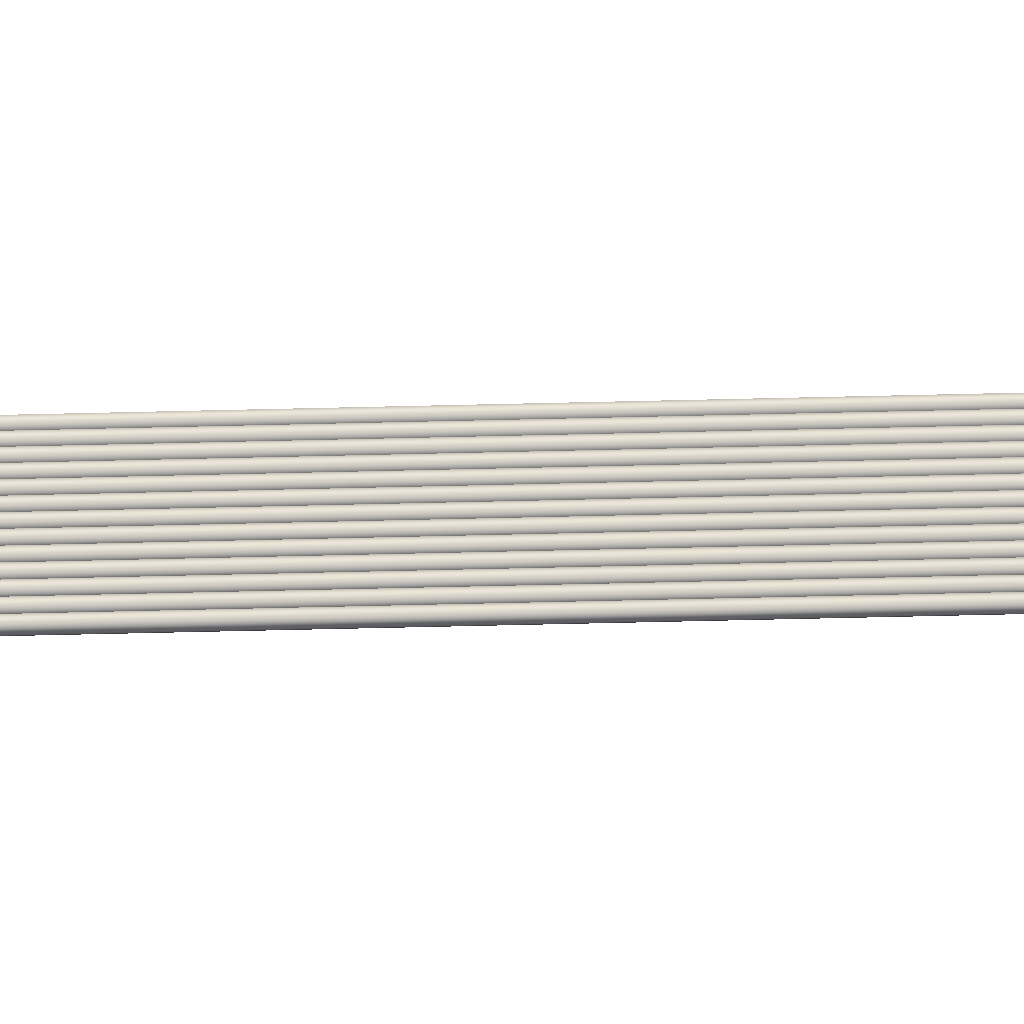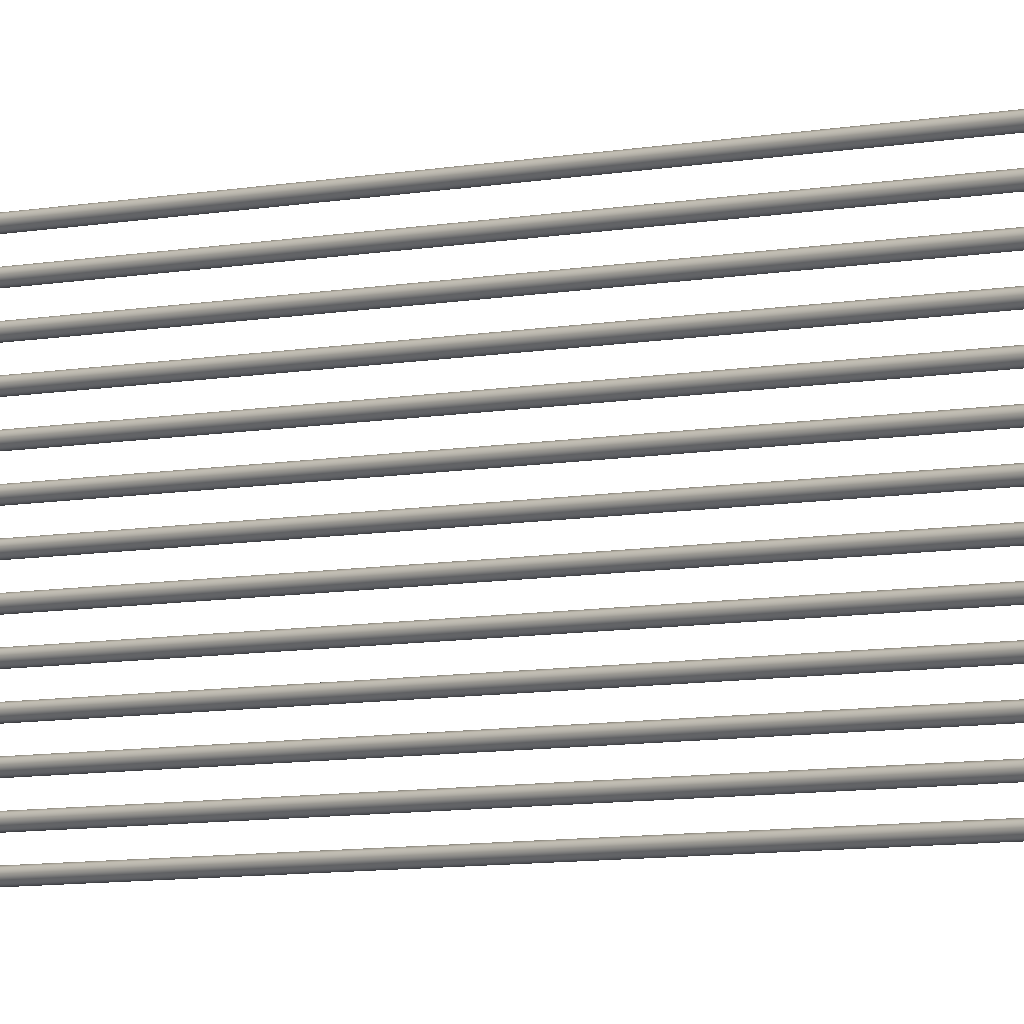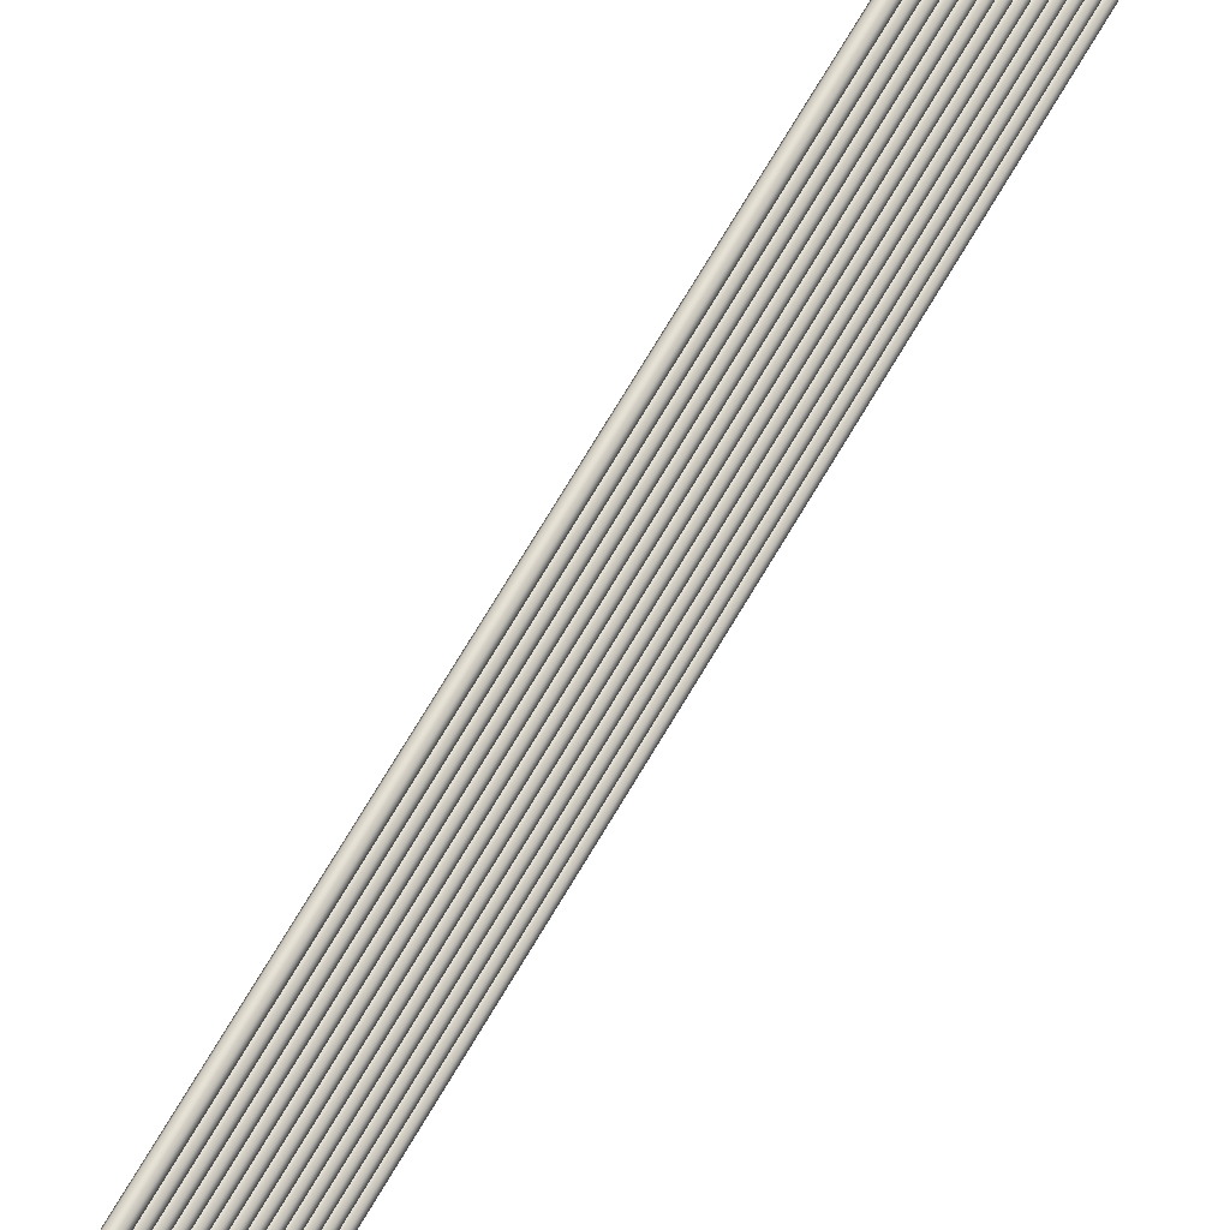
<metadata>
{"format":"obj","ext":"obj","renderer":"f3d","projection":"perspective","resolution":1024,"background":"white","views":[{"elev":-73.0,"azim":-88.7,"up":"+Z"},{"elev":-3.6,"azim":-40.7,"up":"+Z"},{"elev":64.3,"azim":-150.7,"up":"+Z"}]}
</metadata>
<code>
o _Geometry_0
v 9797 58746 3.282e+04
v 9779 58746 32823
v 9761 58746 3.282e+04
v 9754 58746 3.28e+04
v 9761 58746 3.278e+04
v 9779 58746 32772
v 9797 58746 3.278e+04
v 9804 58746 3.28e+04
v 9804 75471 3.28e+04
v 9797 75471 3.278e+04
v 9779 75471 32772
v 9761 75471 3.278e+04
v 9754 75471 3.28e+04
v 9761 75471 3.282e+04
v 9779 75471 32823
v 9797 75471 3.282e+04
v 9797 58746 3.294e+04
v 9779 58746 32950
v 9761 58746 3.294e+04
v 9754 58746 3.292e+04
v 9761 58746 3.291e+04
v 9779 58746 32899
v 9797 58746 3.291e+04
v 9804 58746 3.292e+04
v 9804 75471 3.292e+04
v 9797 75471 3.291e+04
v 9779 75471 32899
v 9761 75471 3.291e+04
v 9754 75471 3.292e+04
v 9761 75471 3.294e+04
v 9779 75471 32950
v 9797 75471 3.294e+04
v 9797 58746 3.307e+04
v 9779 58746 33077
v 9761 58746 3.307e+04
v 9754 58746 3.305e+04
v 9761 58746 3.303e+04
v 9779 58746 33026
v 9797 58746 3.303e+04
v 9804 58746 3.305e+04
v 9804 75471 3.305e+04
v 9797 75471 3.303e+04
v 9779 75471 33026
v 9761 75471 3.303e+04
v 9754 75471 3.305e+04
v 9761 75471 3.307e+04
v 9779 75471 33077
v 9797 75471 3.307e+04
v 9797 58746 3.32e+04
v 9779 58746 33204
v 9761 58746 3.32e+04
v 9754 58746 3.318e+04
v 9761 58746 3.316e+04
v 9779 58746 33153
v 9797 58746 3.316e+04
v 9804 58746 3.318e+04
v 9804 75471 3.318e+04
v 9797 75471 3.316e+04
v 9779 75471 33153
v 9761 75471 3.316e+04
v 9754 75471 3.318e+04
v 9761 75471 3.32e+04
v 9779 75471 33204
v 9797 75471 3.32e+04
v 9797 58746 3.332e+04
v 9779 58746 33331
v 9761 58746 3.332e+04
v 9754 58746 3.331e+04
v 9761 58746 3.329e+04
v 9779 58746 33280
v 9797 58746 3.329e+04
v 9804 58746 3.331e+04
v 9804 75471 3.331e+04
v 9797 75471 3.329e+04
v 9779 75471 33280
v 9761 75471 3.329e+04
v 9754 75471 3.331e+04
v 9761 75471 3.332e+04
v 9779 75471 33331
v 9797 75471 3.332e+04
v 9797 58746 3.345e+04
v 9779 58746 33458
v 9761 58746 3.345e+04
v 9754 58746 3.343e+04
v 9761 58746 3.341e+04
v 9779 58746 33407
v 9797 58746 3.341e+04
v 9804 58746 3.343e+04
v 9804 75471 3.343e+04
v 9797 75471 3.341e+04
v 9779 75471 33407
v 9761 75471 3.341e+04
v 9754 75471 3.343e+04
v 9761 75471 3.345e+04
v 9779 75471 33458
v 9797 75471 3.345e+04
v 9797 58746 3.358e+04
v 9779 58746 33585
v 9761 58746 3.358e+04
v 9754 58746 3.356e+04
v 9761 58746 3.354e+04
v 9779 58746 33534
v 9797 58746 3.354e+04
v 9804 58746 3.356e+04
v 9804 75471 3.356e+04
v 9797 75471 3.354e+04
v 9779 75471 33534
v 9761 75471 3.354e+04
v 9754 75471 3.356e+04
v 9761 75471 3.358e+04
v 9779 75471 33585
v 9797 75471 3.358e+04
v 9797 58746 3.37e+04
v 9779 58746 33712
v 9761 58746 3.37e+04
v 9754 58746 3.369e+04
v 9761 58746 3.367e+04
v 9779 58746 33661
v 9797 58746 3.367e+04
v 9804 58746 3.369e+04
v 9804 75471 3.369e+04
v 9797 75471 3.367e+04
v 9779 75471 33661
v 9761 75471 3.367e+04
v 9754 75471 3.369e+04
v 9761 75471 3.37e+04
v 9779 75471 33712
v 9797 75471 3.37e+04
v 9797 58746 3.383e+04
v 9779 58746 33839
v 9761 58746 3.383e+04
v 9754 58746 3.381e+04
v 9761 58746 3.38e+04
v 9779 58746 33788
v 9797 58746 3.38e+04
v 9804 58746 3.381e+04
v 9804 75471 3.381e+04
v 9797 75471 3.38e+04
v 9779 75471 33788
v 9761 75471 3.38e+04
v 9754 75471 3.381e+04
v 9761 75471 3.383e+04
v 9779 75471 33839
v 9797 75471 3.383e+04
v 9797 58746 3.396e+04
v 9779 58746 33966
v 9761 58746 3.396e+04
v 9754 58746 3.394e+04
v 9761 58746 3.392e+04
v 9779 58746 33915
v 9797 58746 3.392e+04
v 9804 58746 3.394e+04
v 9804 75471 3.394e+04
v 9797 75471 3.392e+04
v 9779 75471 33915
v 9761 75471 3.392e+04
v 9754 75471 3.394e+04
v 9761 75471 3.396e+04
v 9779 75471 33966
v 9797 75471 3.396e+04
v 9797 58746 3.409e+04
v 9779 58746 34093
v 9761 58746 3.409e+04
v 9754 58746 3.407e+04
v 9761 58746 3.405e+04
v 9779 58746 34042
v 9797 58746 3.405e+04
v 9804 58746 3.407e+04
v 9804 75471 3.407e+04
v 9797 75471 3.405e+04
v 9779 75471 34042
v 9761 75471 3.405e+04
v 9754 75471 3.407e+04
v 9761 75471 3.409e+04
v 9779 75471 34093
v 9797 75471 3.409e+04
v 9797 58746 3.421e+04
v 9779 58746 34220
v 9761 58746 3.421e+04
v 9754 58746 3.419e+04
v 9761 58746 3.418e+04
v 9779 58746 34169
v 9797 58746 3.418e+04
v 9804 58746 3.419e+04
v 9804 75471 3.419e+04
v 9797 75471 3.418e+04
v 9779 75471 34169
v 9761 75471 3.418e+04
v 9754 75471 3.419e+04
v 9761 75471 3.421e+04
v 9779 75471 34220
v 9797 75471 3.421e+04
v 9797 58746 3.434e+04
v 9779 58746 34347
v 9761 58746 3.434e+04
v 9754 58746 3.432e+04
v 9761 58746 3.43e+04
v 9779 58746 34296
v 9797 58746 3.43e+04
v 9804 58746 3.432e+04
v 9804 75471 3.432e+04
v 9797 75471 3.43e+04
v 9779 75471 34296
v 9761 75471 3.43e+04
v 9754 75471 3.432e+04
v 9761 75471 3.434e+04
v 9779 75471 34347
v 9797 75471 3.434e+04
v 9797 58746 3.282e+04
v 9779 58746 32823
v 9761 58746 3.282e+04
v 9754 58746 3.28e+04
v 9761 58746 3.278e+04
v 9779 58746 32772
v 9797 58746 3.278e+04
v 9804 58746 3.28e+04
v 9804 75471 3.28e+04
v 9797 75471 3.278e+04
v 9779 75471 32772
v 9761 75471 3.278e+04
v 9754 75471 3.28e+04
v 9761 75471 3.282e+04
v 9779 75471 32823
v 9797 75471 3.282e+04
v 9797 58746 3.294e+04
v 9779 58746 32950
v 9761 58746 3.294e+04
v 9754 58746 3.292e+04
v 9761 58746 3.291e+04
v 9779 58746 32899
v 9797 58746 3.291e+04
v 9804 58746 3.292e+04
v 9804 75471 3.292e+04
v 9797 75471 3.291e+04
v 9779 75471 32899
v 9761 75471 3.291e+04
v 9754 75471 3.292e+04
v 9761 75471 3.294e+04
v 9779 75471 32950
v 9797 75471 3.294e+04
v 9797 58746 3.307e+04
v 9779 58746 33077
v 9761 58746 3.307e+04
v 9754 58746 3.305e+04
v 9761 58746 3.303e+04
v 9779 58746 33026
v 9797 58746 3.303e+04
v 9804 58746 3.305e+04
v 9804 75471 3.305e+04
v 9797 75471 3.303e+04
v 9779 75471 33026
v 9761 75471 3.303e+04
v 9754 75471 3.305e+04
v 9761 75471 3.307e+04
v 9779 75471 33077
v 9797 75471 3.307e+04
v 9797 58746 3.32e+04
v 9779 58746 33204
v 9761 58746 3.32e+04
v 9754 58746 3.318e+04
v 9761 58746 3.316e+04
v 9779 58746 33153
v 9797 58746 3.316e+04
v 9804 58746 3.318e+04
v 9804 75471 3.318e+04
v 9797 75471 3.316e+04
v 9779 75471 33153
v 9761 75471 3.316e+04
v 9754 75471 3.318e+04
v 9761 75471 3.32e+04
v 9779 75471 33204
v 9797 75471 3.32e+04
v 9797 58746 3.332e+04
v 9779 58746 33331
v 9761 58746 3.332e+04
v 9754 58746 3.331e+04
v 9761 58746 3.329e+04
v 9779 58746 33280
v 9797 58746 3.329e+04
v 9804 58746 3.331e+04
v 9804 75471 3.331e+04
v 9797 75471 3.329e+04
v 9779 75471 33280
v 9761 75471 3.329e+04
v 9754 75471 3.331e+04
v 9761 75471 3.332e+04
v 9779 75471 33331
v 9797 75471 3.332e+04
v 9797 58746 3.345e+04
v 9779 58746 33458
v 9761 58746 3.345e+04
v 9754 58746 3.343e+04
v 9761 58746 3.341e+04
v 9779 58746 33407
v 9797 58746 3.341e+04
v 9804 58746 3.343e+04
v 9804 75471 3.343e+04
v 9797 75471 3.341e+04
v 9779 75471 33407
v 9761 75471 3.341e+04
v 9754 75471 3.343e+04
v 9761 75471 3.345e+04
v 9779 75471 33458
v 9797 75471 3.345e+04
v 9797 58746 3.358e+04
v 9779 58746 33585
v 9761 58746 3.358e+04
v 9754 58746 3.356e+04
v 9761 58746 3.354e+04
v 9779 58746 33534
v 9797 58746 3.354e+04
v 9804 58746 3.356e+04
v 9804 75471 3.356e+04
v 9797 75471 3.354e+04
v 9779 75471 33534
v 9761 75471 3.354e+04
v 9754 75471 3.356e+04
v 9761 75471 3.358e+04
v 9779 75471 33585
v 9797 75471 3.358e+04
v 9797 58746 3.37e+04
v 9779 58746 33712
v 9761 58746 3.37e+04
v 9754 58746 3.369e+04
v 9761 58746 3.367e+04
v 9779 58746 33661
v 9797 58746 3.367e+04
v 9804 58746 3.369e+04
v 9804 75471 3.369e+04
v 9797 75471 3.367e+04
v 9779 75471 33661
v 9761 75471 3.367e+04
v 9754 75471 3.369e+04
v 9761 75471 3.37e+04
v 9779 75471 33712
v 9797 75471 3.37e+04
v 9797 58746 3.383e+04
v 9779 58746 33839
v 9761 58746 3.383e+04
v 9754 58746 3.381e+04
v 9761 58746 3.38e+04
v 9779 58746 33788
v 9797 58746 3.38e+04
v 9804 58746 3.381e+04
v 9804 75471 3.381e+04
v 9797 75471 3.38e+04
v 9779 75471 33788
v 9761 75471 3.38e+04
v 9754 75471 3.381e+04
v 9761 75471 3.383e+04
v 9779 75471 33839
v 9797 75471 3.383e+04
v 9797 58746 3.396e+04
v 9779 58746 33966
v 9761 58746 3.396e+04
v 9754 58746 3.394e+04
v 9761 58746 3.392e+04
v 9779 58746 33915
v 9797 58746 3.392e+04
v 9804 58746 3.394e+04
v 9804 75471 3.394e+04
v 9797 75471 3.392e+04
v 9779 75471 33915
v 9761 75471 3.392e+04
v 9754 75471 3.394e+04
v 9761 75471 3.396e+04
v 9779 75471 33966
v 9797 75471 3.396e+04
v 9797 58746 3.409e+04
v 9779 58746 34093
v 9761 58746 3.409e+04
v 9754 58746 3.407e+04
v 9761 58746 3.405e+04
v 9779 58746 34042
v 9797 58746 3.405e+04
v 9804 58746 3.407e+04
v 9804 75471 3.407e+04
v 9797 75471 3.405e+04
v 9779 75471 34042
v 9761 75471 3.405e+04
v 9754 75471 3.407e+04
v 9761 75471 3.409e+04
v 9779 75471 34093
v 9797 75471 3.409e+04
v 9797 58746 3.421e+04
v 9779 58746 34220
v 9761 58746 3.421e+04
v 9754 58746 3.419e+04
v 9761 58746 3.418e+04
v 9779 58746 34169
v 9797 58746 3.418e+04
v 9804 58746 3.419e+04
v 9804 75471 3.419e+04
v 9797 75471 3.418e+04
v 9779 75471 34169
v 9761 75471 3.418e+04
v 9754 75471 3.419e+04
v 9761 75471 3.421e+04
v 9779 75471 34220
v 9797 75471 3.421e+04
v 9797 58746 3.434e+04
v 9779 58746 34347
v 9761 58746 3.434e+04
v 9754 58746 3.432e+04
v 9761 58746 3.43e+04
v 9779 58746 34296
v 9797 58746 3.43e+04
v 9804 58746 3.432e+04
v 9804 75471 3.432e+04
v 9797 75471 3.43e+04
v 9779 75471 34296
v 9761 75471 3.43e+04
v 9754 75471 3.432e+04
v 9761 75471 3.434e+04
v 9779 75471 34347
v 9797 75471 3.434e+04
f 209 210 211
f 209 211 212
f 209 212 213
f 209 213 214
f 209 214 215
f 209 215 216
f 217 218 219
f 217 219 220
f 217 220 221
f 217 221 222
f 217 222 223
f 217 223 224
f 8 7 10
f 8 10 9
f 7 6 11
f 7 11 10
f 6 5 12
f 6 12 11
f 5 4 13
f 5 13 12
f 4 3 14
f 4 14 13
f 3 2 15
f 3 15 14
f 2 1 16
f 2 16 15
f 1 8 9
f 1 9 16
f 225 226 227
f 225 227 228
f 225 228 229
f 225 229 230
f 225 230 231
f 225 231 232
f 233 234 235
f 233 235 236
f 233 236 237
f 233 237 238
f 233 238 239
f 233 239 240
f 24 23 26
f 24 26 25
f 23 22 27
f 23 27 26
f 22 21 28
f 22 28 27
f 21 20 29
f 21 29 28
f 20 19 30
f 20 30 29
f 19 18 31
f 19 31 30
f 18 17 32
f 18 32 31
f 17 24 25
f 17 25 32
f 241 242 243
f 241 243 244
f 241 244 245
f 241 245 246
f 241 246 247
f 241 247 248
f 249 250 251
f 249 251 252
f 249 252 253
f 249 253 254
f 249 254 255
f 249 255 256
f 40 39 42
f 40 42 41
f 39 38 43
f 39 43 42
f 38 37 44
f 38 44 43
f 37 36 45
f 37 45 44
f 36 35 46
f 36 46 45
f 35 34 47
f 35 47 46
f 34 33 48
f 34 48 47
f 33 40 41
f 33 41 48
f 257 258 259
f 257 259 260
f 257 260 261
f 257 261 262
f 257 262 263
f 257 263 264
f 265 266 267
f 265 267 268
f 265 268 269
f 265 269 270
f 265 270 271
f 265 271 272
f 56 55 58
f 56 58 57
f 55 54 59
f 55 59 58
f 54 53 60
f 54 60 59
f 53 52 61
f 53 61 60
f 52 51 62
f 52 62 61
f 51 50 63
f 51 63 62
f 50 49 64
f 50 64 63
f 49 56 57
f 49 57 64
f 273 274 275
f 273 275 276
f 273 276 277
f 273 277 278
f 273 278 279
f 273 279 280
f 281 282 283
f 281 283 284
f 281 284 285
f 281 285 286
f 281 286 287
f 281 287 288
f 72 71 74
f 72 74 73
f 71 70 75
f 71 75 74
f 70 69 76
f 70 76 75
f 69 68 77
f 69 77 76
f 68 67 78
f 68 78 77
f 67 66 79
f 67 79 78
f 66 65 80
f 66 80 79
f 65 72 73
f 65 73 80
f 289 290 291
f 289 291 292
f 289 292 293
f 289 293 294
f 289 294 295
f 289 295 296
f 297 298 299
f 297 299 300
f 297 300 301
f 297 301 302
f 297 302 303
f 297 303 304
f 88 87 90
f 88 90 89
f 87 86 91
f 87 91 90
f 86 85 92
f 86 92 91
f 85 84 93
f 85 93 92
f 84 83 94
f 84 94 93
f 83 82 95
f 83 95 94
f 82 81 96
f 82 96 95
f 81 88 89
f 81 89 96
f 305 306 307
f 305 307 308
f 305 308 309
f 305 309 310
f 305 310 311
f 305 311 312
f 313 314 315
f 313 315 316
f 313 316 317
f 313 317 318
f 313 318 319
f 313 319 320
f 104 103 106
f 104 106 105
f 103 102 107
f 103 107 106
f 102 101 108
f 102 108 107
f 101 100 109
f 101 109 108
f 100 99 110
f 100 110 109
f 99 98 111
f 99 111 110
f 98 97 112
f 98 112 111
f 97 104 105
f 97 105 112
f 321 322 323
f 321 323 324
f 321 324 325
f 321 325 326
f 321 326 327
f 321 327 328
f 329 330 331
f 329 331 332
f 329 332 333
f 329 333 334
f 329 334 335
f 329 335 336
f 120 119 122
f 120 122 121
f 119 118 123
f 119 123 122
f 118 117 124
f 118 124 123
f 117 116 125
f 117 125 124
f 116 115 126
f 116 126 125
f 115 114 127
f 115 127 126
f 114 113 128
f 114 128 127
f 113 120 121
f 113 121 128
f 337 338 339
f 337 339 340
f 337 340 341
f 337 341 342
f 337 342 343
f 337 343 344
f 345 346 347
f 345 347 348
f 345 348 349
f 345 349 350
f 345 350 351
f 345 351 352
f 136 135 138
f 136 138 137
f 135 134 139
f 135 139 138
f 134 133 140
f 134 140 139
f 133 132 141
f 133 141 140
f 132 131 142
f 132 142 141
f 131 130 143
f 131 143 142
f 130 129 144
f 130 144 143
f 129 136 137
f 129 137 144
f 353 354 355
f 353 355 356
f 353 356 357
f 353 357 358
f 353 358 359
f 353 359 360
f 361 362 363
f 361 363 364
f 361 364 365
f 361 365 366
f 361 366 367
f 361 367 368
f 152 151 154
f 152 154 153
f 151 150 155
f 151 155 154
f 150 149 156
f 150 156 155
f 149 148 157
f 149 157 156
f 148 147 158
f 148 158 157
f 147 146 159
f 147 159 158
f 146 145 160
f 146 160 159
f 145 152 153
f 145 153 160
f 369 370 371
f 369 371 372
f 369 372 373
f 369 373 374
f 369 374 375
f 369 375 376
f 377 378 379
f 377 379 380
f 377 380 381
f 377 381 382
f 377 382 383
f 377 383 384
f 168 167 170
f 168 170 169
f 167 166 171
f 167 171 170
f 166 165 172
f 166 172 171
f 165 164 173
f 165 173 172
f 164 163 174
f 164 174 173
f 163 162 175
f 163 175 174
f 162 161 176
f 162 176 175
f 161 168 169
f 161 169 176
f 385 386 387
f 385 387 388
f 385 388 389
f 385 389 390
f 385 390 391
f 385 391 392
f 393 394 395
f 393 395 396
f 393 396 397
f 393 397 398
f 393 398 399
f 393 399 400
f 184 183 186
f 184 186 185
f 183 182 187
f 183 187 186
f 182 181 188
f 182 188 187
f 181 180 189
f 181 189 188
f 180 179 190
f 180 190 189
f 179 178 191
f 179 191 190
f 178 177 192
f 178 192 191
f 177 184 185
f 177 185 192
f 401 402 403
f 401 403 404
f 401 404 405
f 401 405 406
f 401 406 407
f 401 407 408
f 409 410 411
f 409 411 412
f 409 412 413
f 409 413 414
f 409 414 415
f 409 415 416
f 200 199 202
f 200 202 201
f 199 198 203
f 199 203 202
f 198 197 204
f 198 204 203
f 197 196 205
f 197 205 204
f 196 195 206
f 196 206 205
f 195 194 207
f 195 207 206
f 194 193 208
f 194 208 207
f 193 200 201
f 193 201 208

</code>
